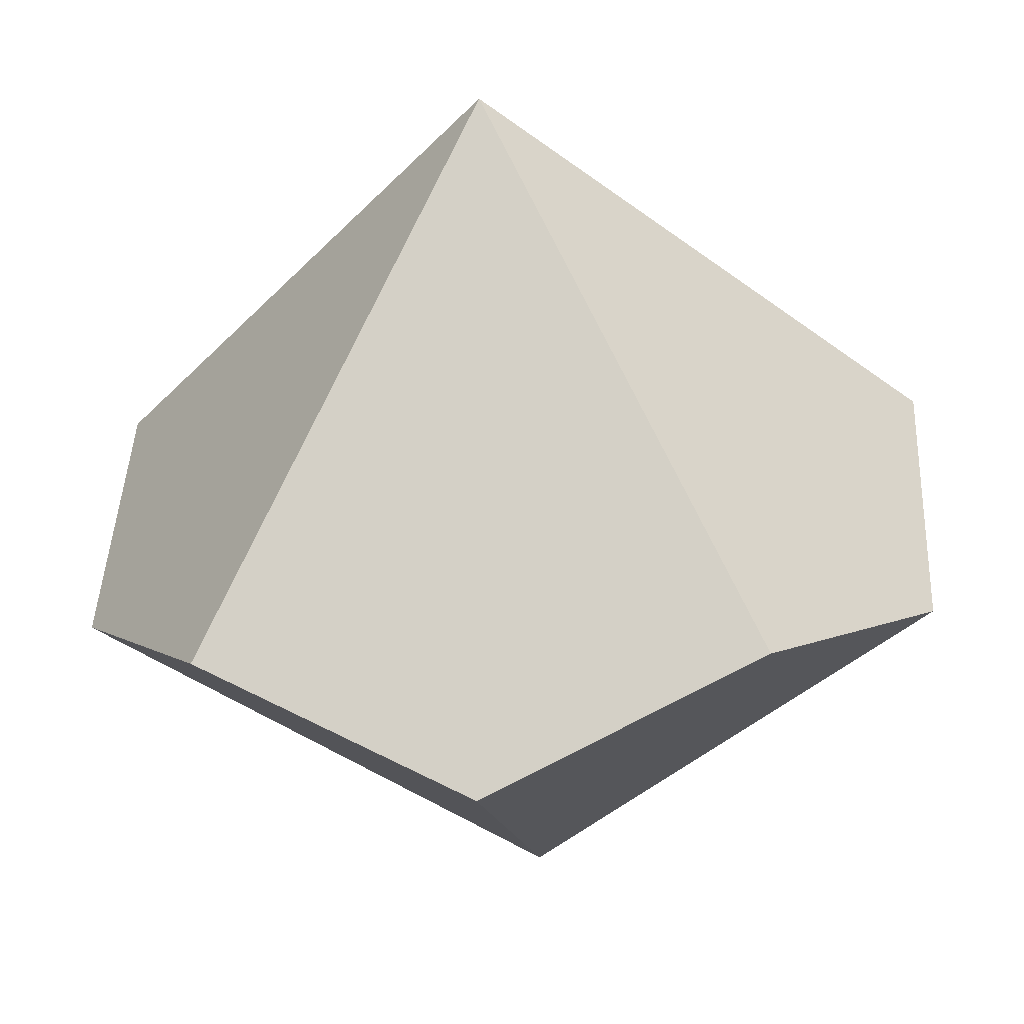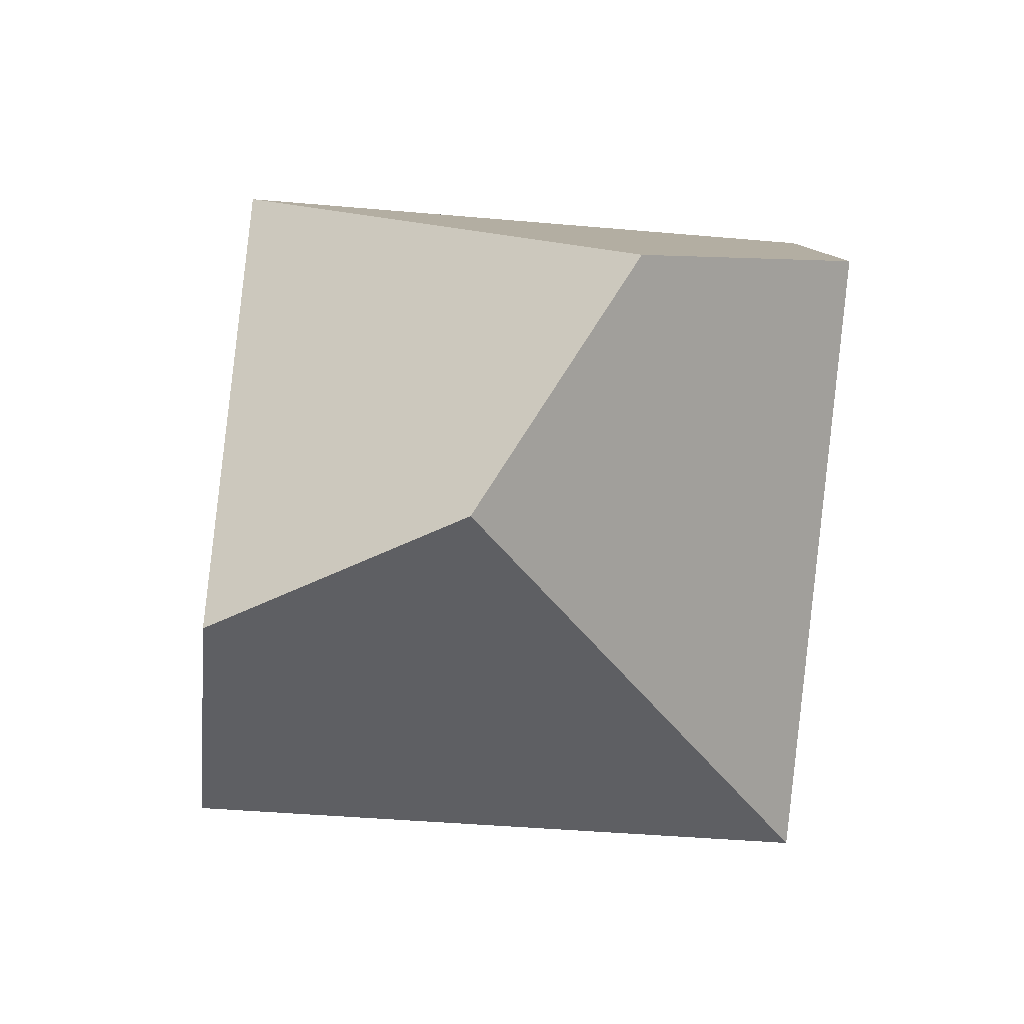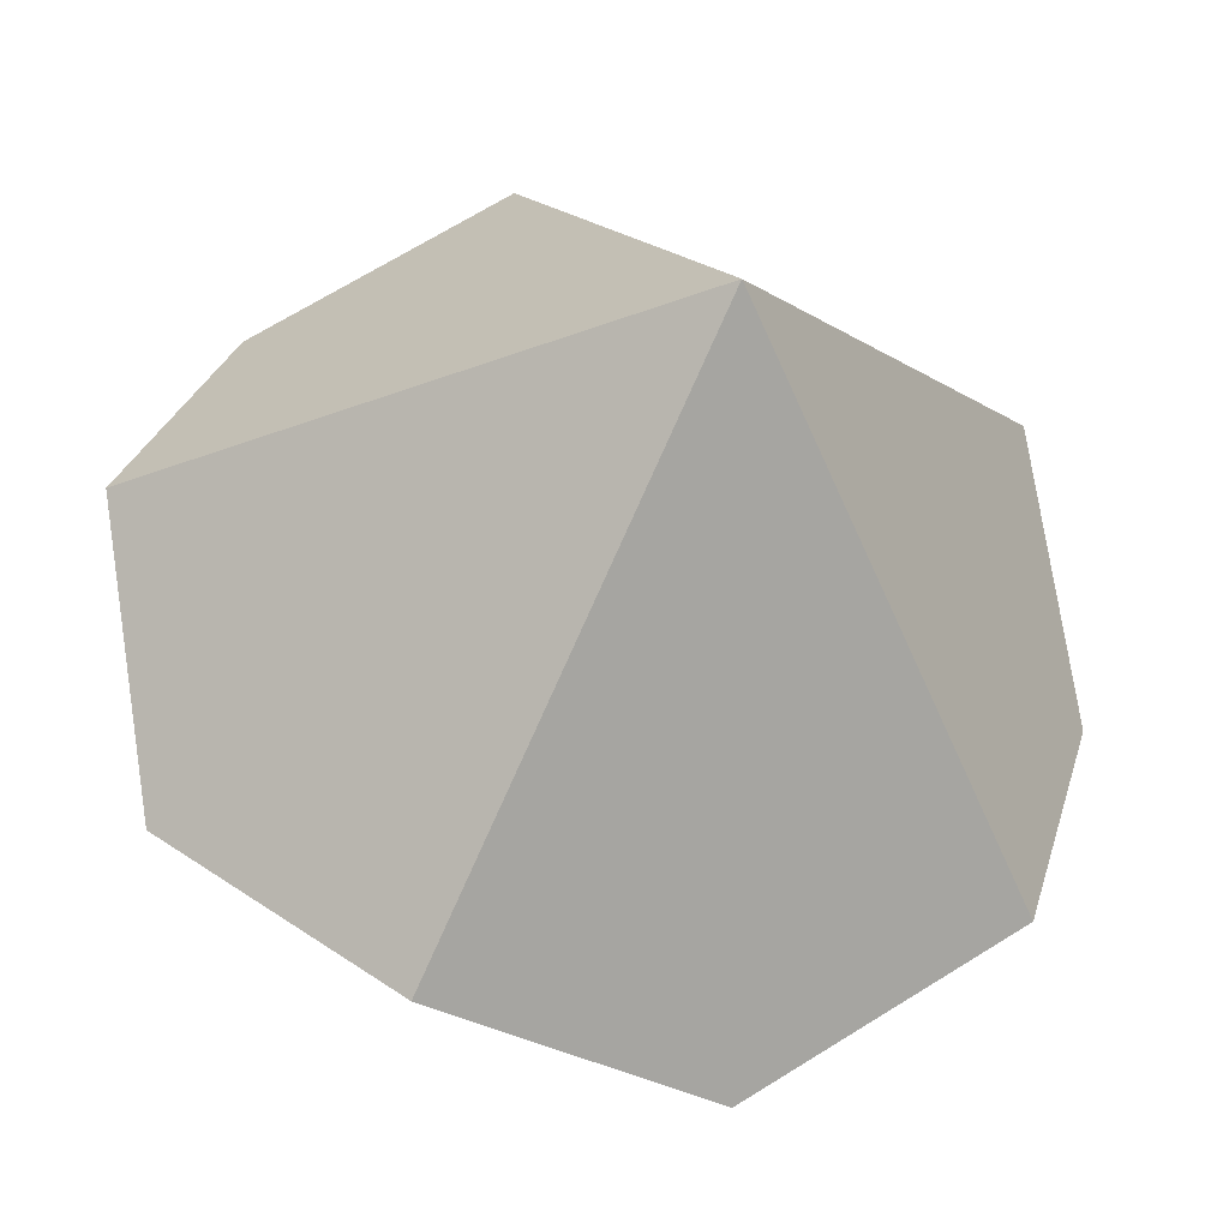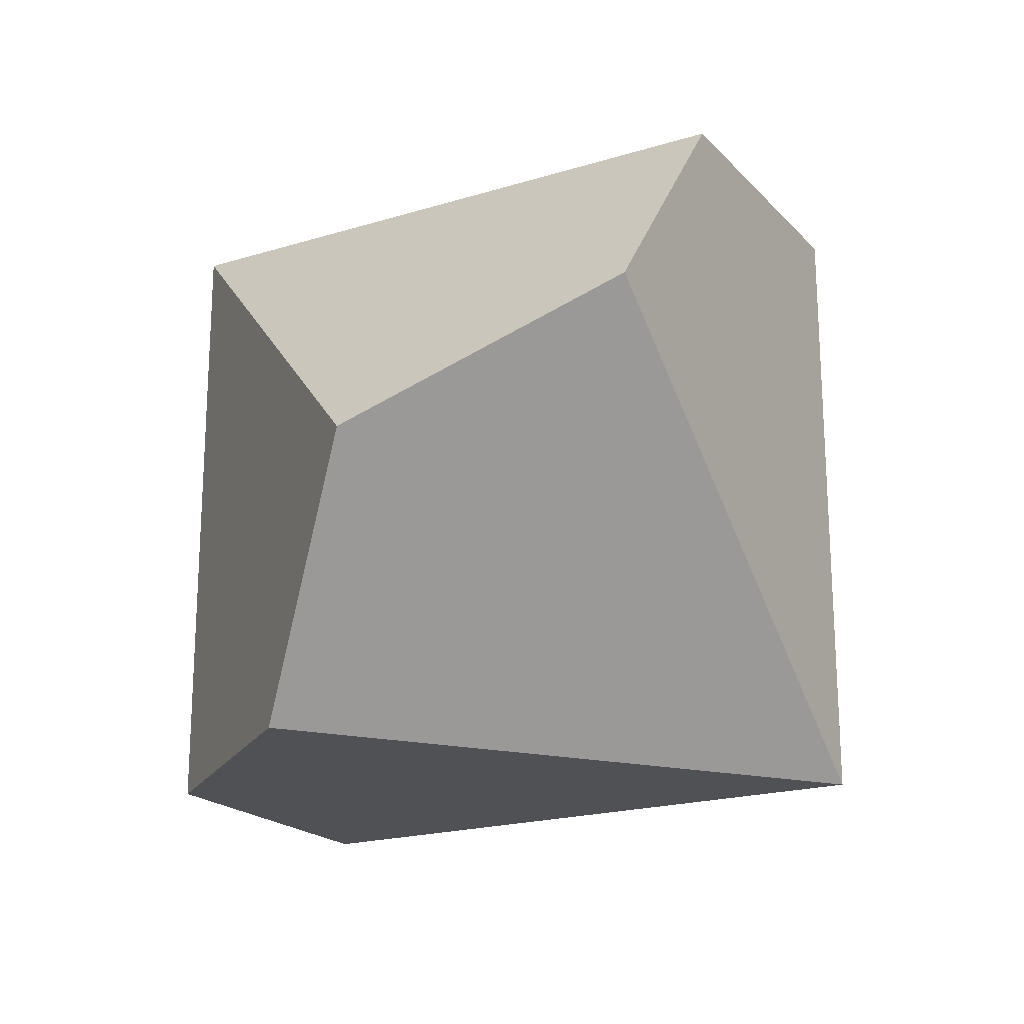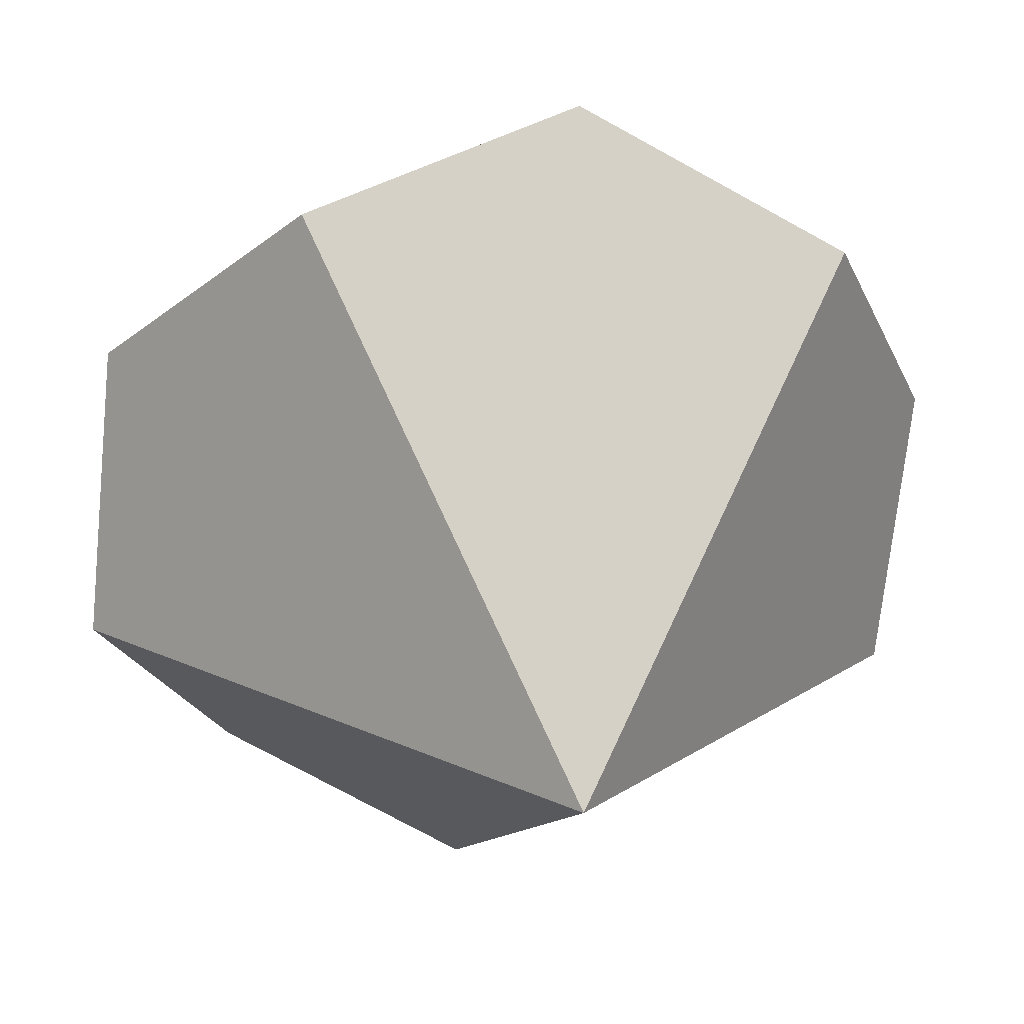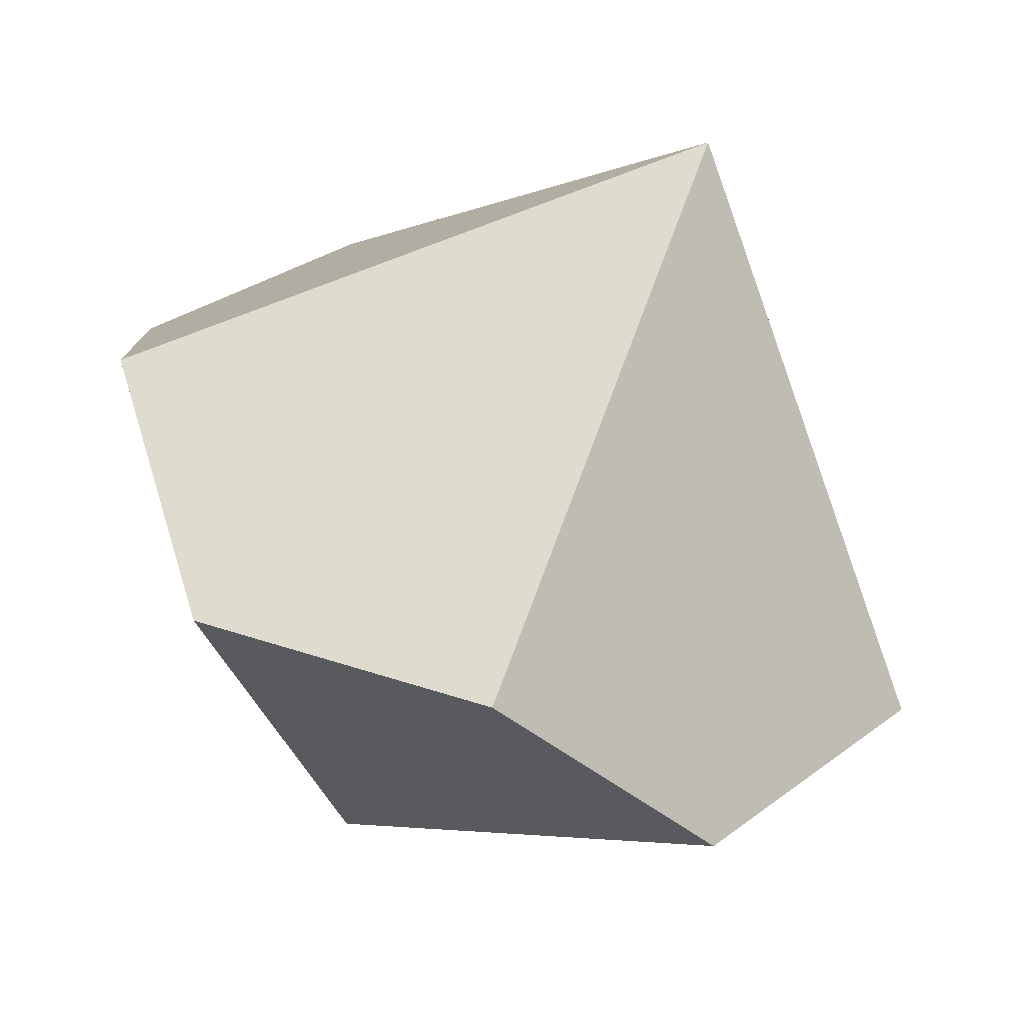
<metadata>
{"format":"obj","ext":"obj","renderer":"f3d","projection":"perspective","resolution":1024,"background":"white","views":[{"elev":-13.3,"azim":6.0,"up":"+Z"},{"elev":-41.7,"azim":-122.0,"up":"+Y"},{"elev":15.1,"azim":-18.3,"up":"+Z"},{"elev":-20.0,"azim":-86.4,"up":"+Y"},{"elev":-11.6,"azim":167.7,"up":"+Z"},{"elev":-5.2,"azim":-38.7,"up":"+Z"}]}
</metadata>
<code>
o d10
v 0 -0.01831 0.02038
v 0 0.01831 -0.02038
v 0.02589 0.004324 0.007775
v 0.016 0.01832 0.01257
v 0 0.01832 0.02035
v 0.016 -0.01832 -0.01257
v 0.02589 -0.004324 -0.007775
v -0.016 -0.01832 -0.01257
v 0 -0.01832 -0.02035
v -0.02589 -0.004324 -0.007775
v -0.02589 0.004324 0.007775
v -0.016 0.01832 0.01257
f 1 3 4 5
f 6 7 3 1
f 6 1 8 9
f 8 1 11 10
f 5 12 11 1
f 9 2 7 6
f 7 2 4 3
f 4 2 12 5
f 10 11 12 2
f 2 9 8 10

</code>
